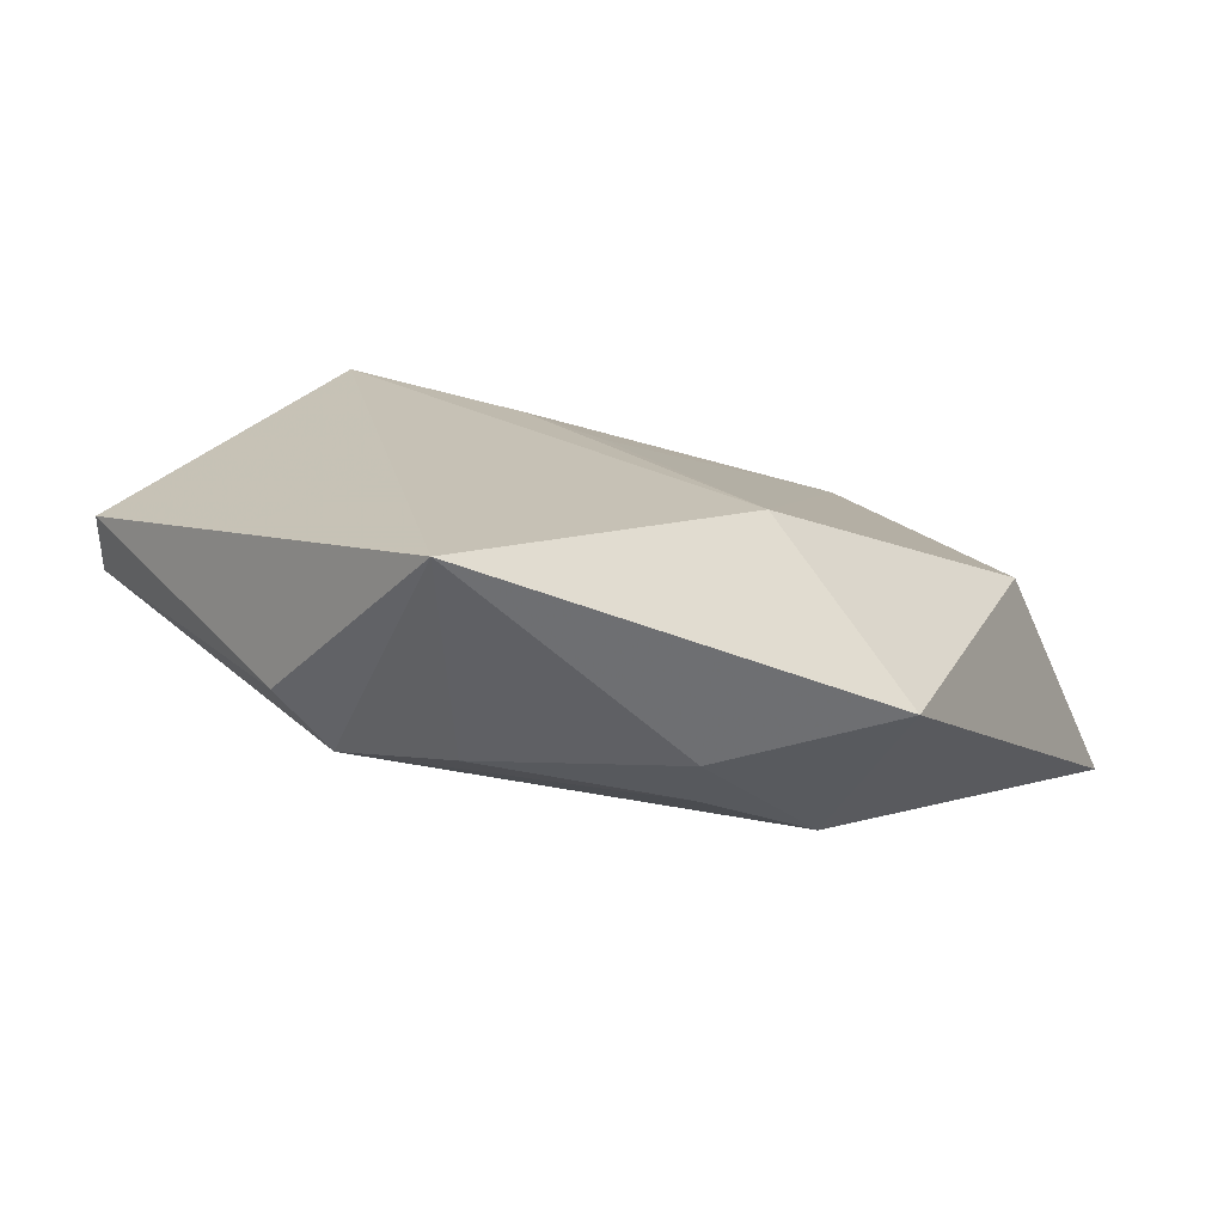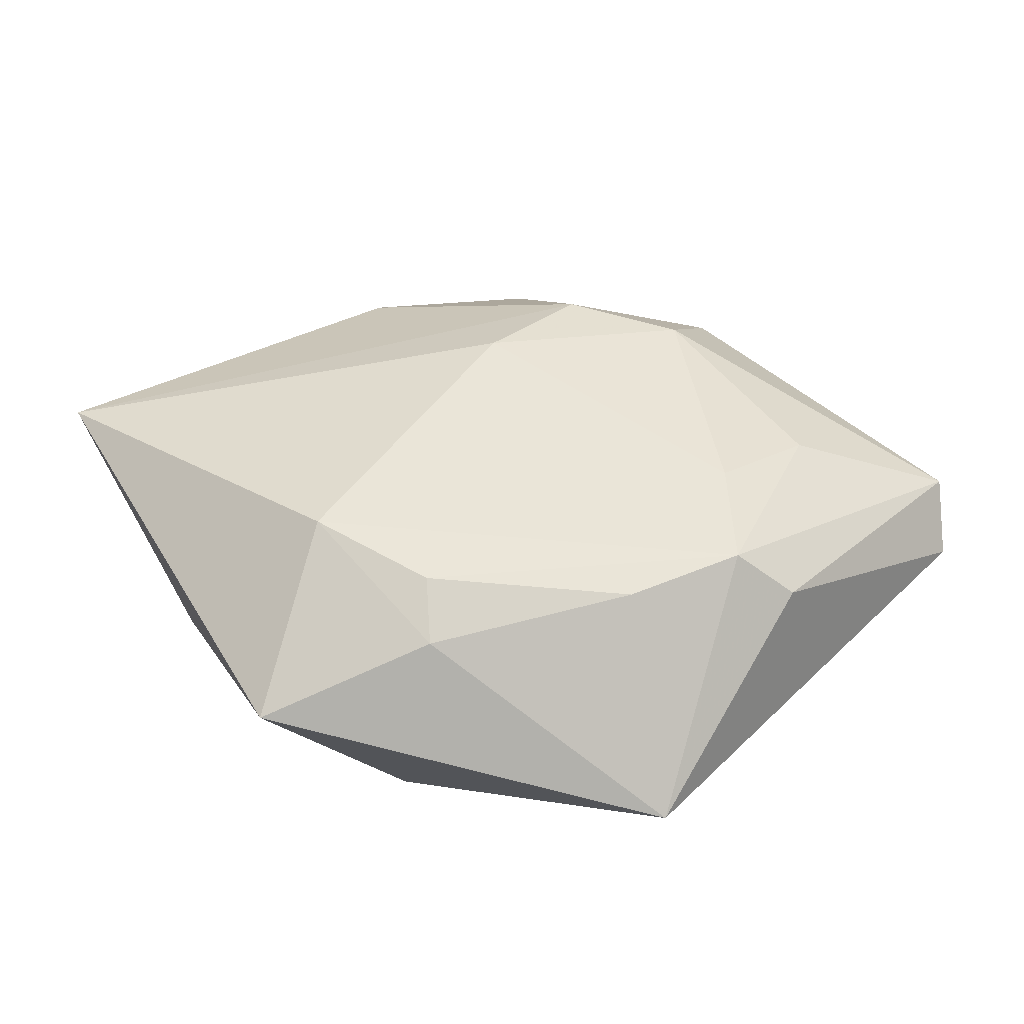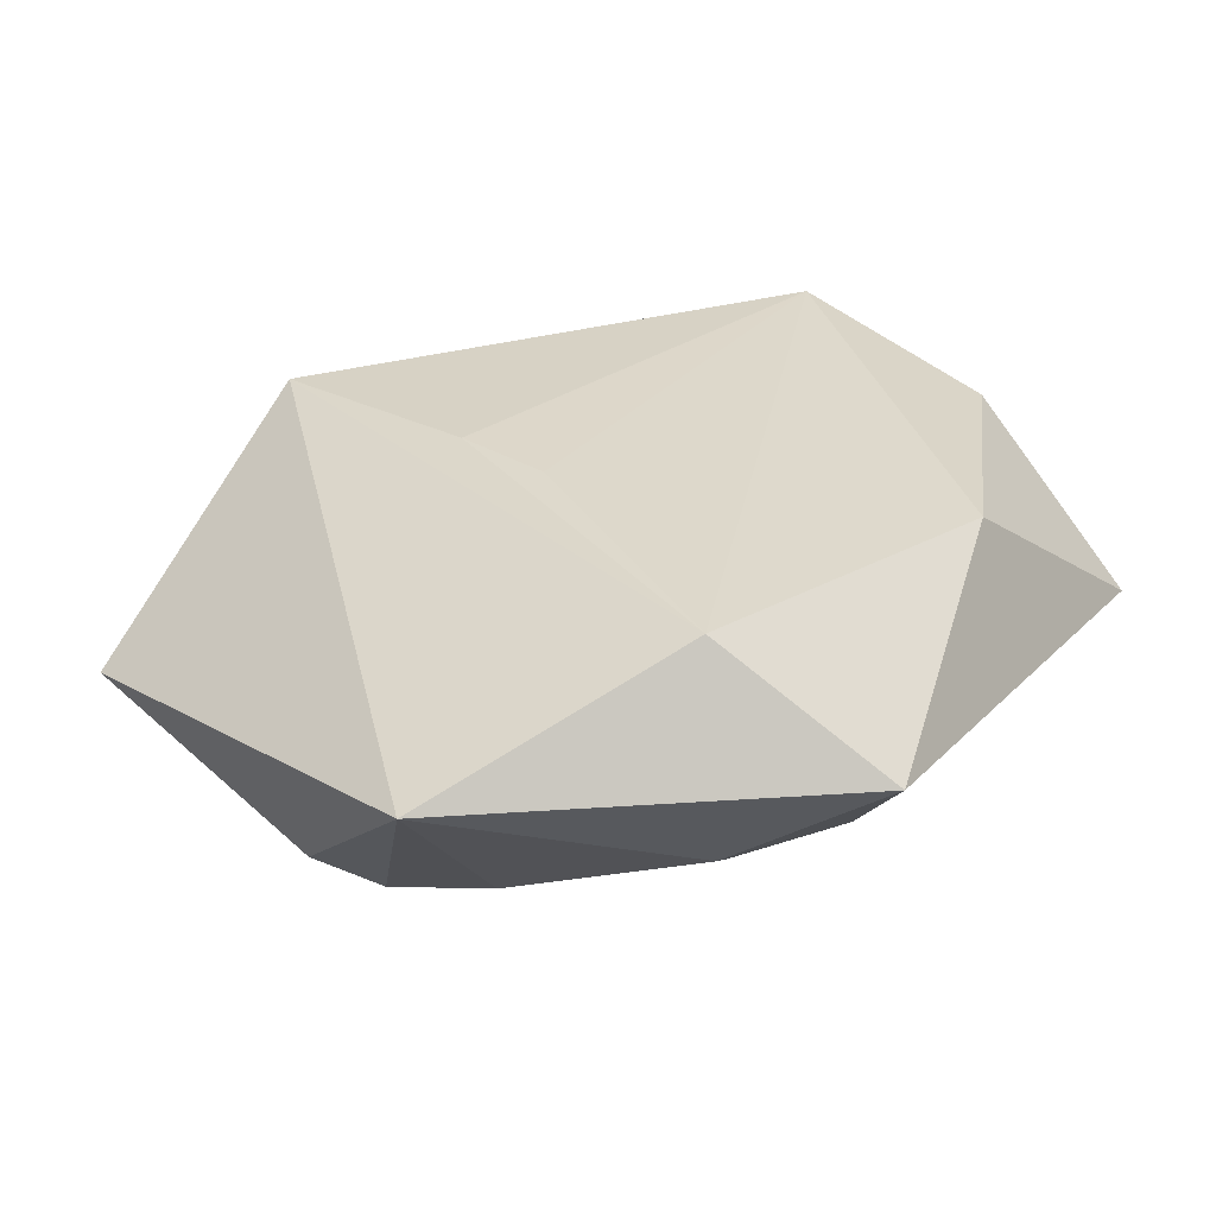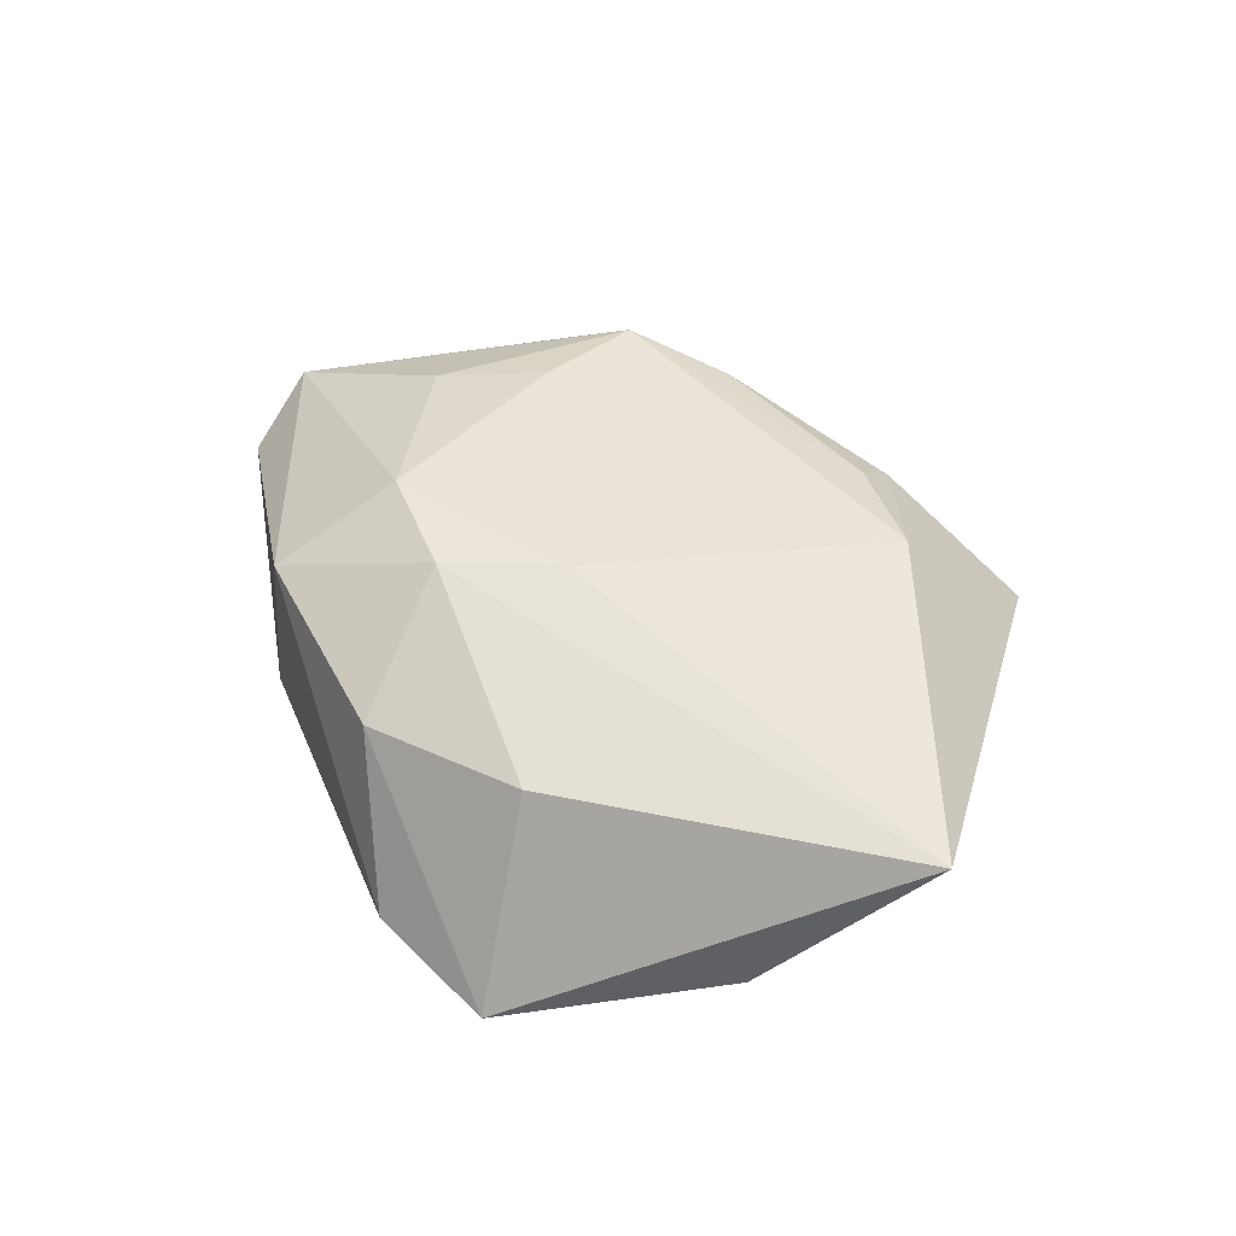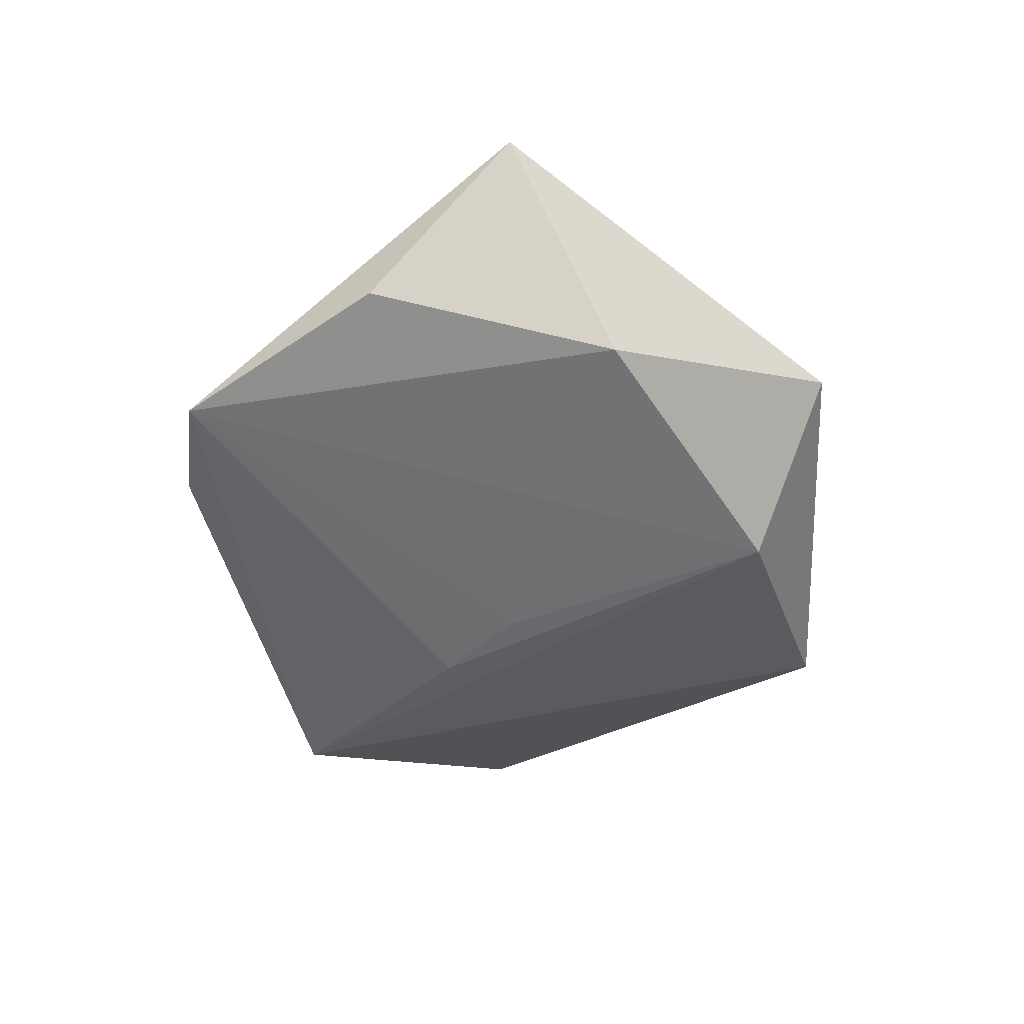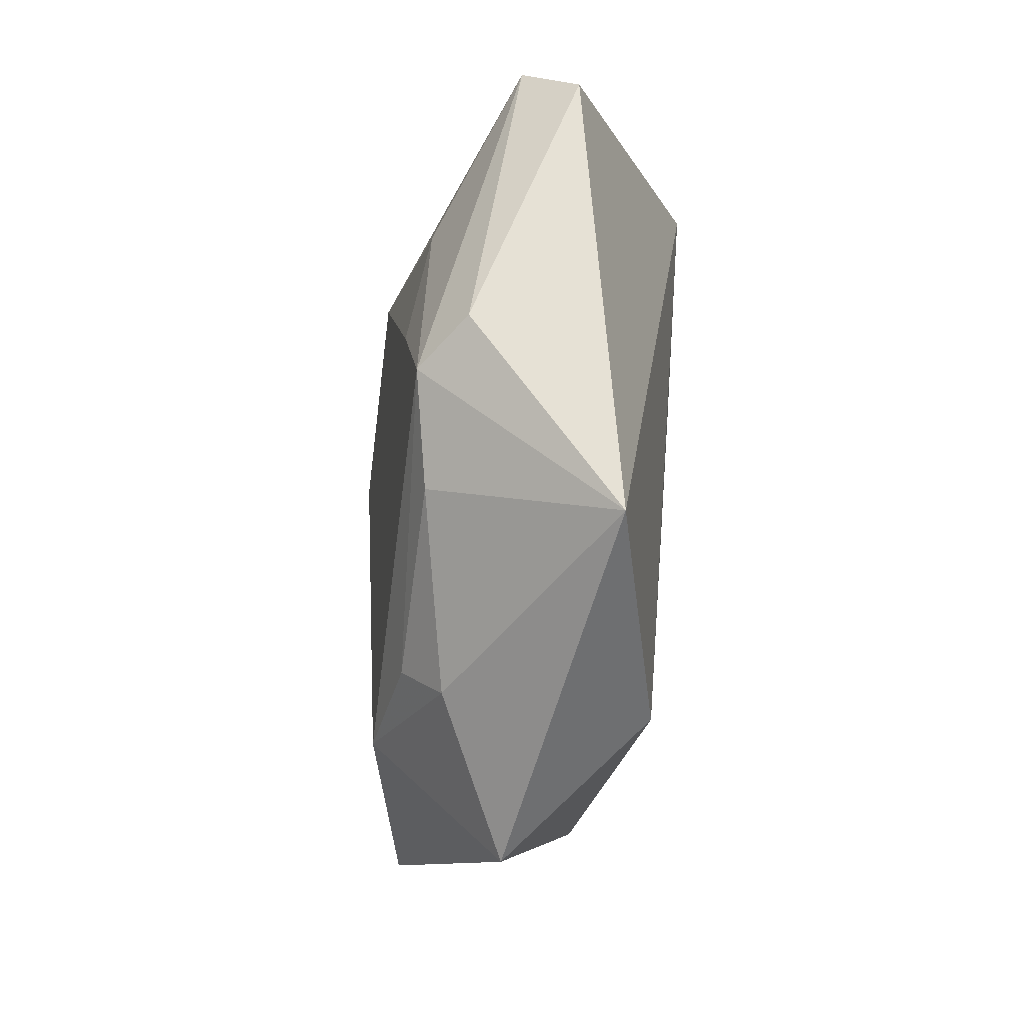
<metadata>
{"format":"obj","ext":"obj","renderer":"f3d","projection":"perspective","resolution":1024,"background":"white","views":[{"elev":-79.9,"azim":170.3,"up":"+Y"},{"elev":-53.9,"azim":-3.2,"up":"+Y"},{"elev":-55.1,"azim":-171.5,"up":"+Y"},{"elev":47.0,"azim":-132.8,"up":"+Z"},{"elev":-46.8,"azim":-94.4,"up":"+Z"},{"elev":-69.4,"azim":83.2,"up":"+Y"}]}
</metadata>
<code>
v -0.02446 0.04076 -0.01046
v 0.03049 -0.02485 0.008863
v 0.05242 -0.002972 -0.0007573
v 0.0001154 0.03459 0.009801
v 0.01201 0.006803 -0.01728
v 0.04908 0.01238 0.001068
v -0.01019 -0.02886 0.01176
v 0.01206 -0.02977 0.01144
v 0.03285 -0.002843 0.01382
v 0.003523 -0.0007937 -0.01669
v -0.02242 -0.02266 0.01412
v -0.01161 -0.03097 -0.01631
v -0.009302 0.04163 -0.007457
v -0.0384 -0.009922 -0.01106
v 0.01863 0.01444 0.01834
v 0.02383 0.02788 0.01067
v 0.03174 0.02456 -0.01682
v 0.006179 0.01926 0.01841
v -0.003524 0.009404 0.01832
v 0.02317 -0.01173 0.01548
v -0.009506 -0.03442 0.007174
v 0.05178 0.002786 0.005625
v -0.05304 0.0037 0.009273
v -0.02752 -0.0378 -0.001439
v 0.02378 -0.02486 0.01374
v -0.0414 0.0194 -0.00698
v -0.01808 0.02877 0.01086
v 0.017 -0.04291 -0.008984
f 28 12 17
f 16 15 22
f 3 28 17
f 17 16 6
f 6 16 22
f 6 3 17
f 22 3 6
f 24 21 11
f 12 28 24
f 28 21 24
f 22 15 9
f 9 25 22
f 7 25 11
f 11 21 7
f 28 25 8
f 8 21 28
f 25 7 8
f 8 7 21
f 2 25 28
f 28 3 2
f 22 25 2
f 2 3 22
f 18 19 15
f 18 16 4
f 15 16 18
f 23 1 26
f 19 18 23
f 11 19 23
f 23 24 11
f 12 24 14
f 14 1 12
f 26 1 14
f 14 23 26
f 24 23 14
f 17 12 5
f 5 1 17
f 17 1 13
f 13 1 4
f 13 16 17
f 4 16 13
f 20 9 15
f 25 9 20
f 15 19 20
f 11 25 20
f 20 19 11
f 4 1 27
f 1 23 27
f 27 18 4
f 27 23 18
f 12 1 10
f 10 5 12
f 1 5 10

</code>
